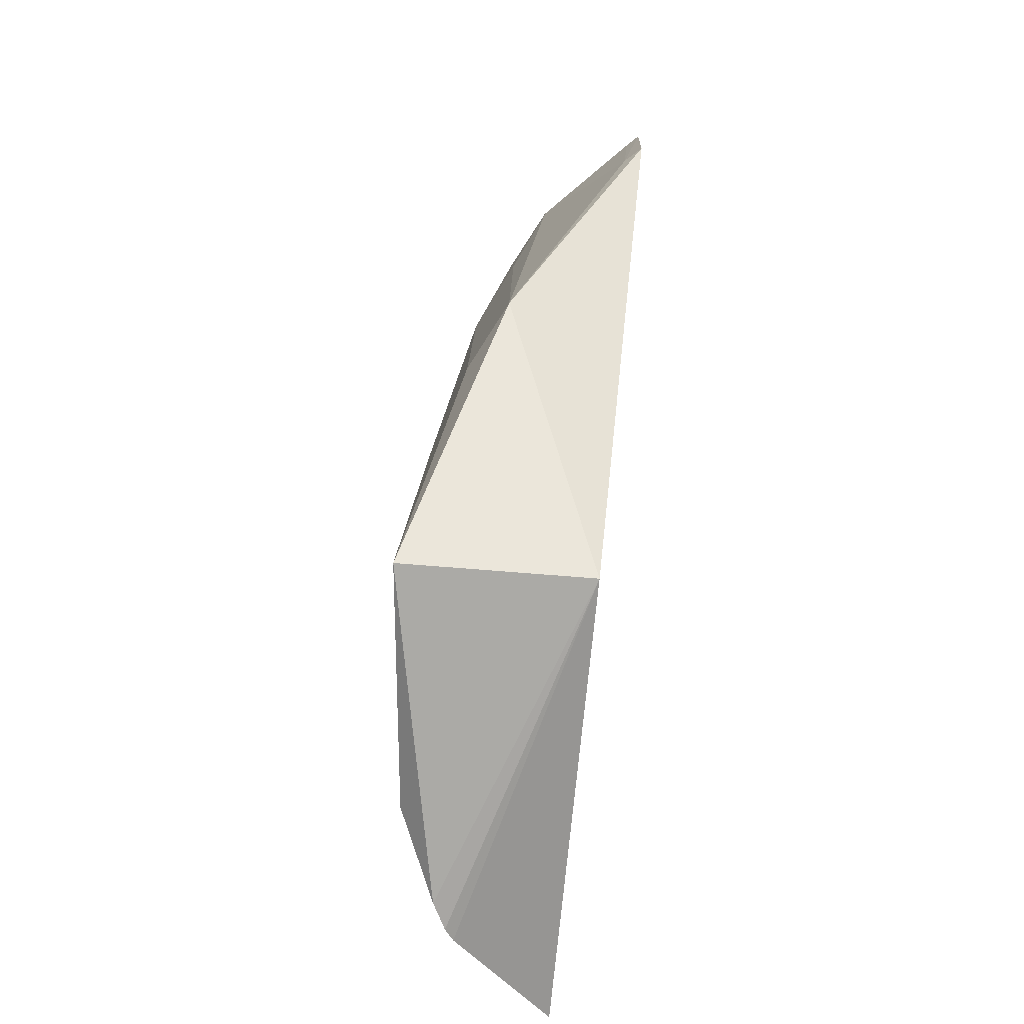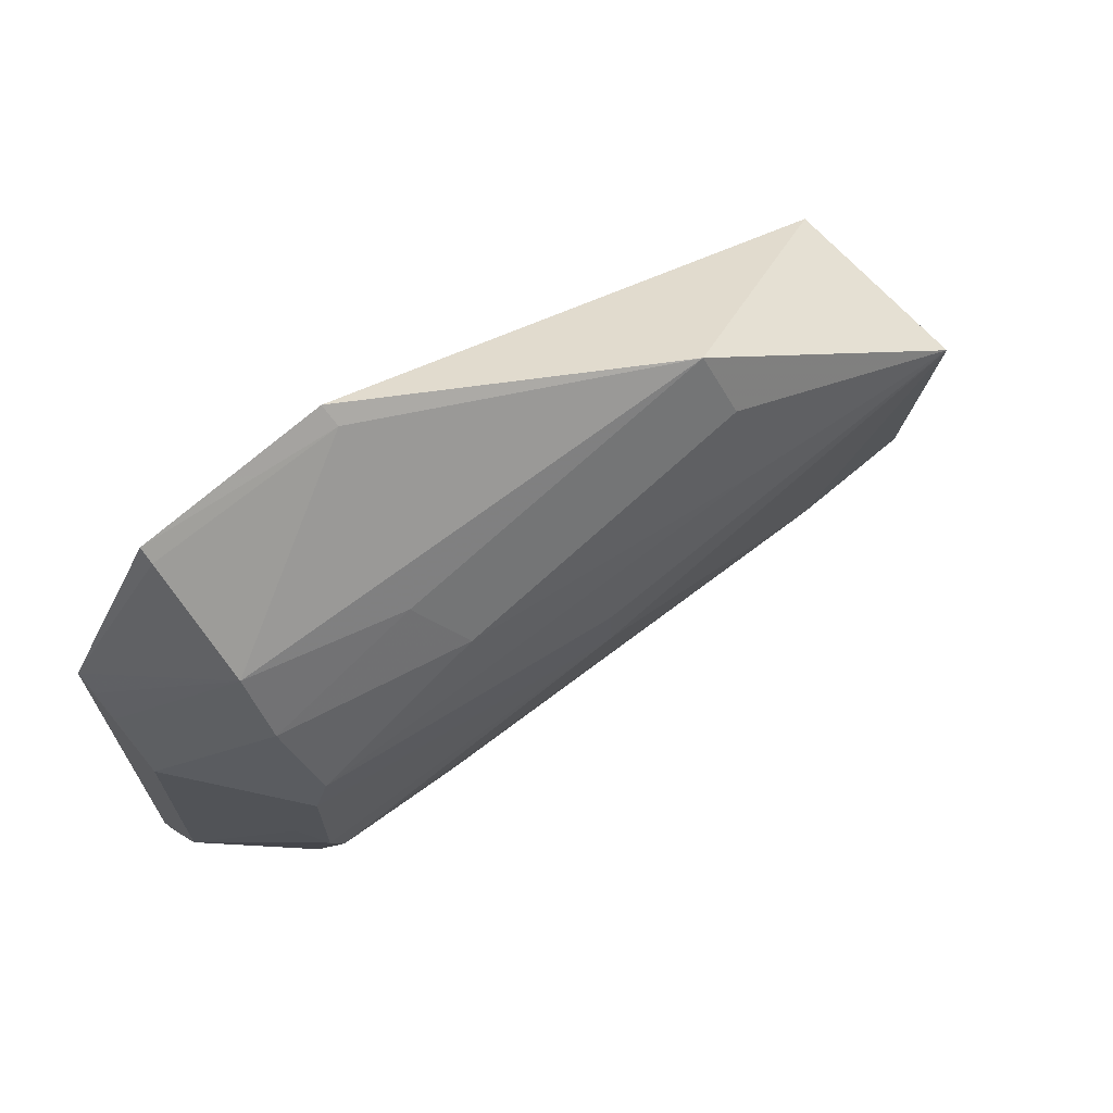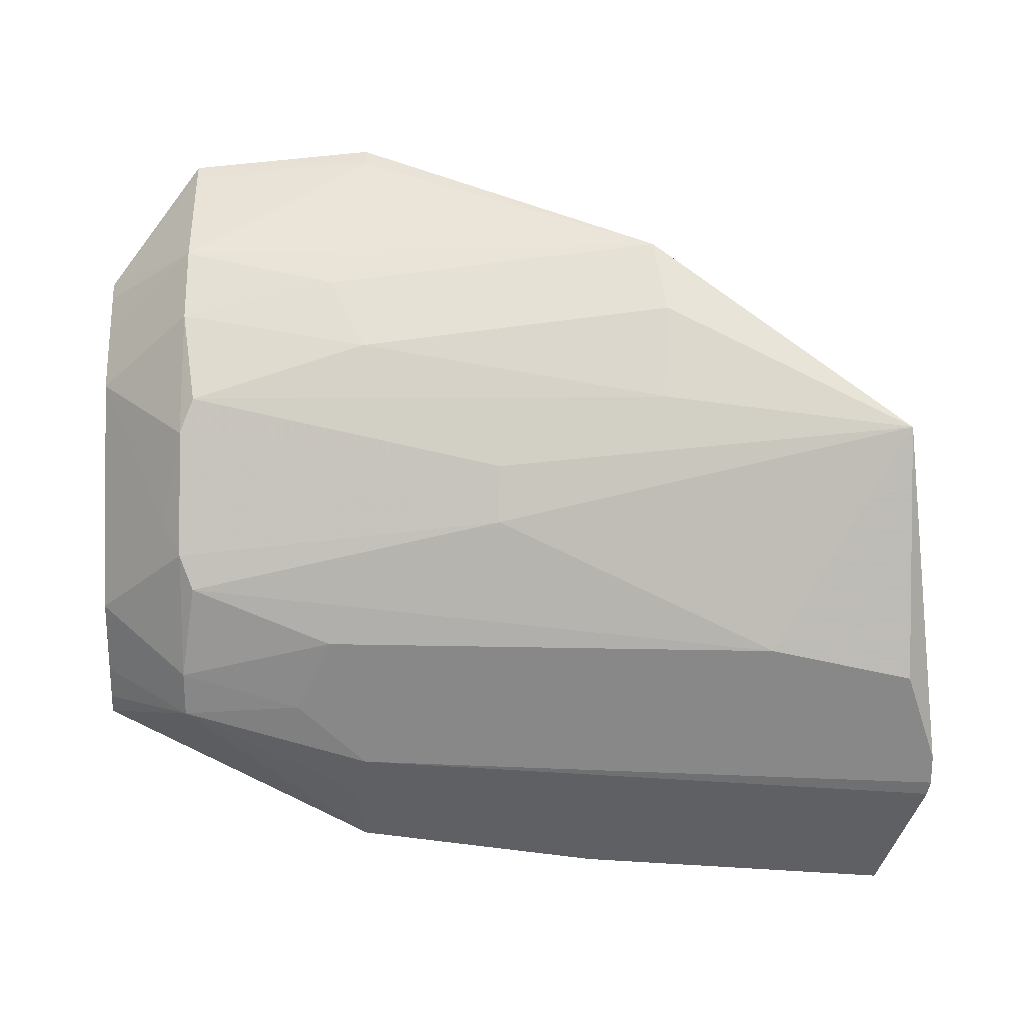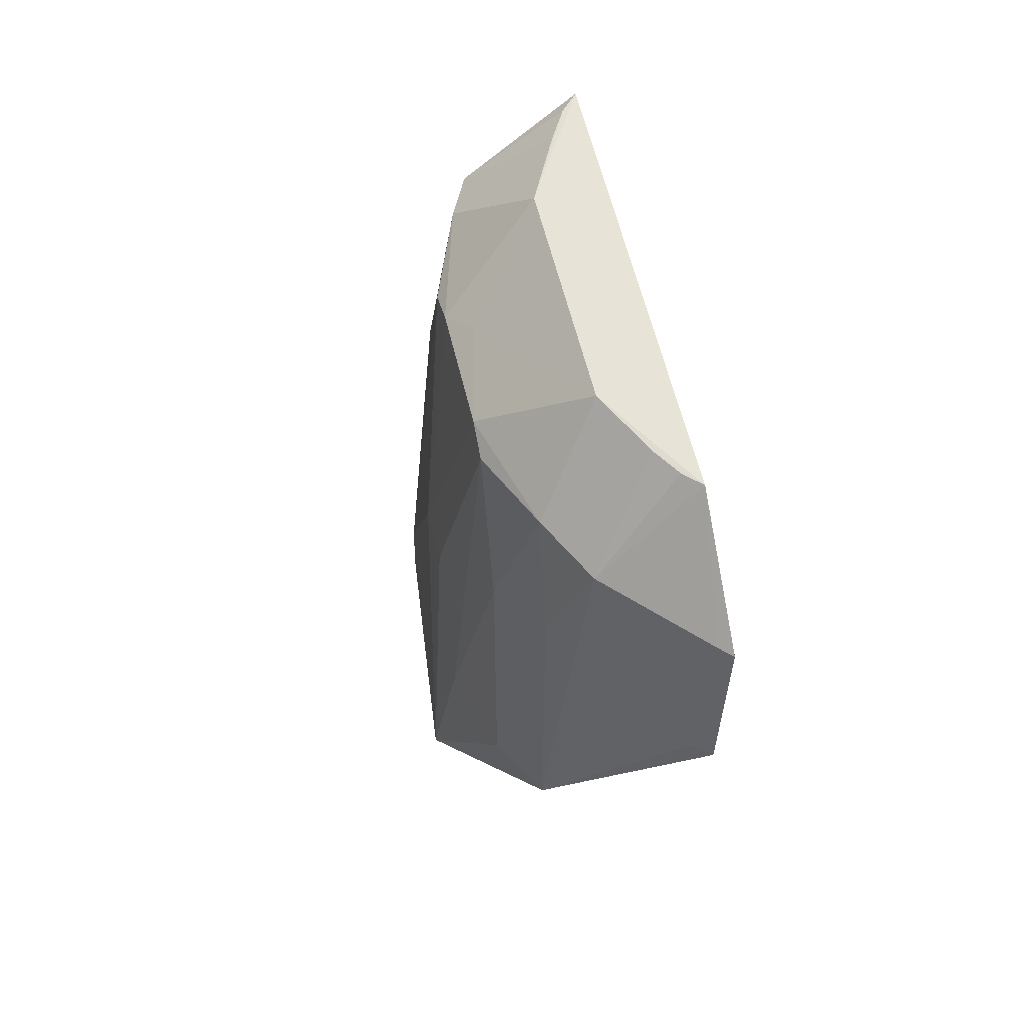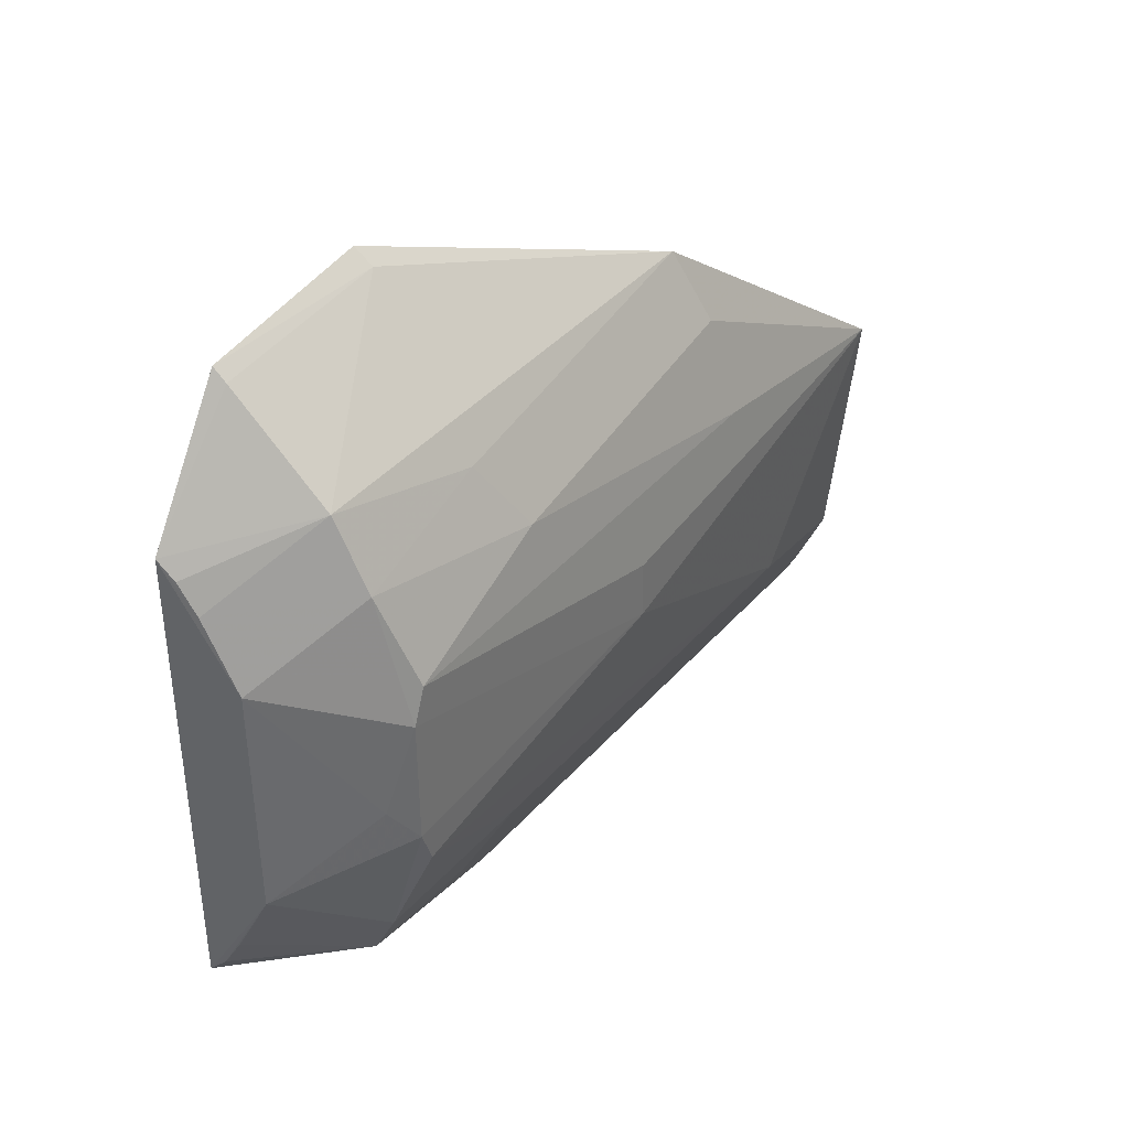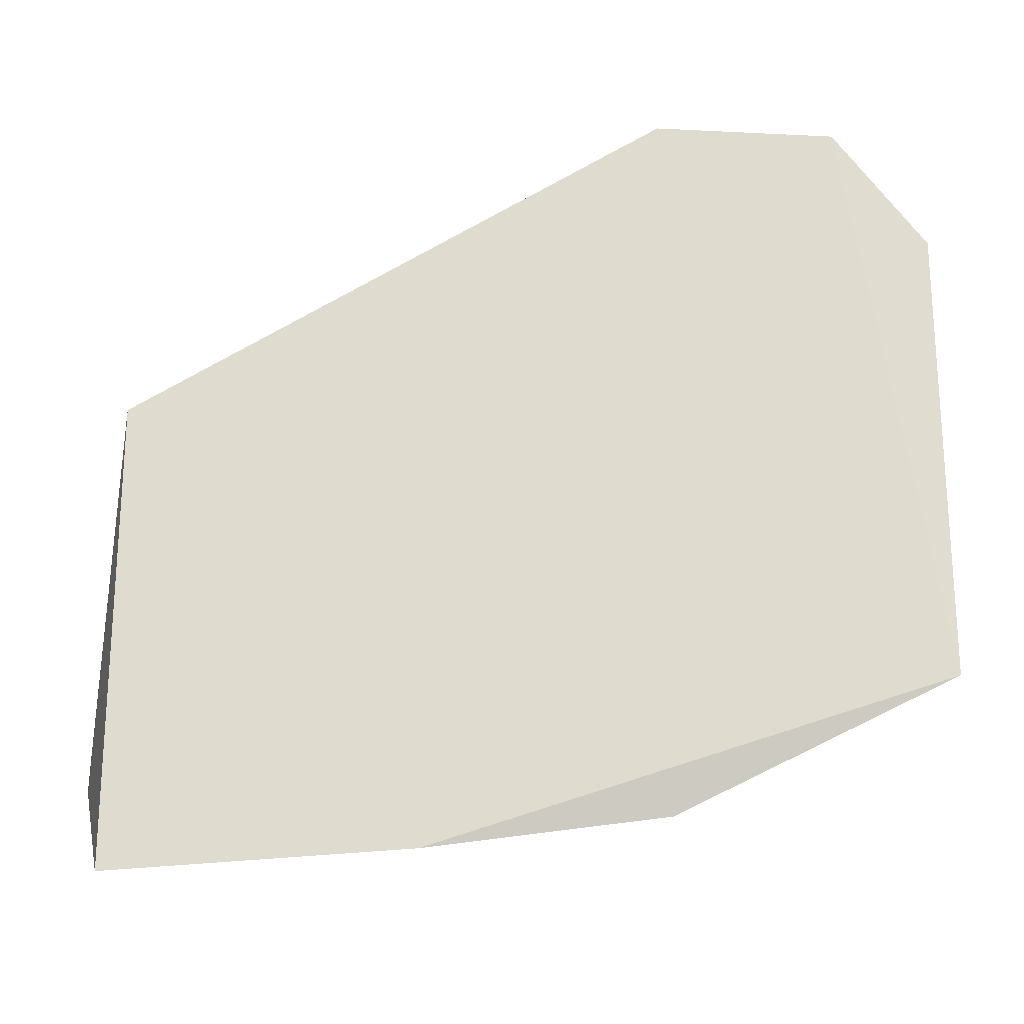
<metadata>
{"format":"obj","ext":"obj","renderer":"f3d","projection":"perspective","resolution":1024,"background":"white","views":[{"elev":-69.8,"azim":174.5,"up":"+Z"},{"elev":68.5,"azim":47.7,"up":"+Y"},{"elev":-0.2,"azim":88.2,"up":"+Y"},{"elev":60.7,"azim":166.9,"up":"+Z"},{"elev":37.9,"azim":30.4,"up":"+Y"},{"elev":-21.5,"azim":-89.0,"up":"+Y"}]}
</metadata>
<code>
v 0.1283 -0.1586 0.1432
v 0.2079 -0.0803 -0.1
v 0.1926 -0.02594 0.2242
v 0.1152 0.1593 0.2242
v 0.1349 0.03181 -0.09848
v 0.2195 0.03081 -0.09898
v 0.1165 -0.1013 0.2649
v 0.1679 -0.09825 0.2242
v 0.134 -0.1794 -0.09858
v 0.2084 -0.0109 0.08197
v 0.1761 0.08253 0.224
v 0.1802 0.1155 0.01153
v 0.1843 -0.1292 -0.1146
v 0.1931 -0.06532 0.1576
v 0.1474 -0.05005 0.2641
v 0.1265 -0.172 0.03696
v 0.1191 0.1669 0.1438
v 0.2089 -0.06788 -0.03929
v 0.1925 0.04408 0.2183
v 0.1607 0.1127 0.2239
v 0.1904 -0.1171 -0.1141
v 0.1802 -0.1348 -0.1136
v 0.1929 -0.04115 0.2183
v 0.1662 -0.1207 0.1424
v 0.1241 -0.09377 0.2643
v 0.115 0.1028 0.2648
v 0.208 0.01383 0.08193
v 0.1929 0.06824 0.1424
v 0.1921 0.02887 0.2242
v 0.1268 0.1601 0.1431
v 0.1772 -0.0801 0.2242
v 0.1767 -0.09498 0.1726
v 0.1508 -0.1356 0.1473
v 0.132 -0.08023 0.2641
v 0.1207 0.154 0.2242
v 0.1308 0.08262 0.264
v 0.1765 0.0979 0.1574
v 0.2091 0.04431 0.006264
v 0.183 -0.01167 0.2328
v 0.1226 0.09527 0.2642
v 0.1462 0.05243 0.264
v 0.1962 0.08506 0.006319
f 8 7 1
f 12 6 5
f 16 9 1
f 16 1 7
f 16 7 4
f 17 5 9
f 17 12 5
f 17 16 4
f 17 9 16
f 18 2 6
f 18 6 10
f 18 14 2
f 21 6 2
f 21 13 5
f 21 5 6
f 22 9 5
f 22 5 13
f 23 10 3
f 23 18 10
f 23 14 18
f 24 13 21
f 24 21 2
f 24 22 13
f 25 15 7
f 25 7 8
f 26 4 7
f 26 7 15
f 27 10 6
f 27 6 19
f 28 11 19
f 29 3 10
f 29 27 19
f 29 10 27
f 29 19 11
f 30 17 4
f 30 20 12
f 30 12 17
f 31 14 23
f 31 15 8
f 31 23 3
f 31 3 15
f 32 8 24
f 32 31 8
f 32 14 31
f 32 24 2
f 32 2 14
f 33 24 8
f 33 8 1
f 33 22 24
f 33 1 9
f 33 9 22
f 34 25 8
f 34 8 15
f 34 15 25
f 35 26 20
f 35 4 26
f 35 30 4
f 35 20 30
f 36 11 20
f 37 20 11
f 37 11 28
f 37 28 12
f 37 12 20
f 38 28 19
f 38 19 6
f 39 15 3
f 39 3 29
f 40 36 20
f 40 20 26
f 40 26 36
f 41 29 11
f 41 11 36
f 41 39 29
f 41 15 39
f 41 36 26
f 41 26 15
f 42 38 6
f 42 6 12
f 42 12 28
f 42 28 38

</code>
